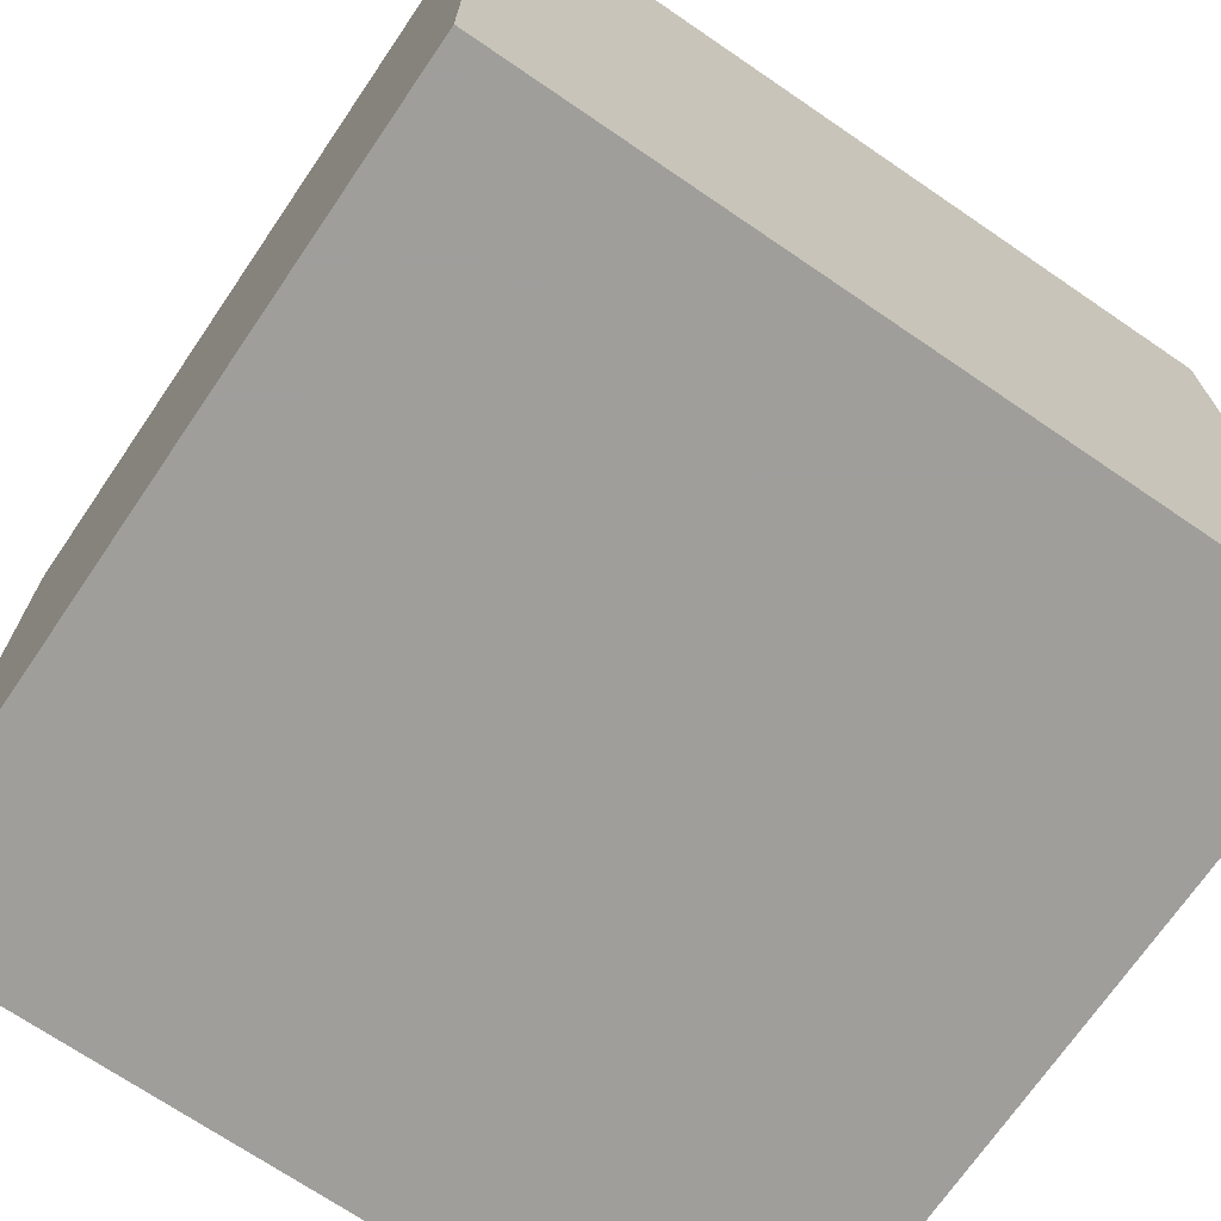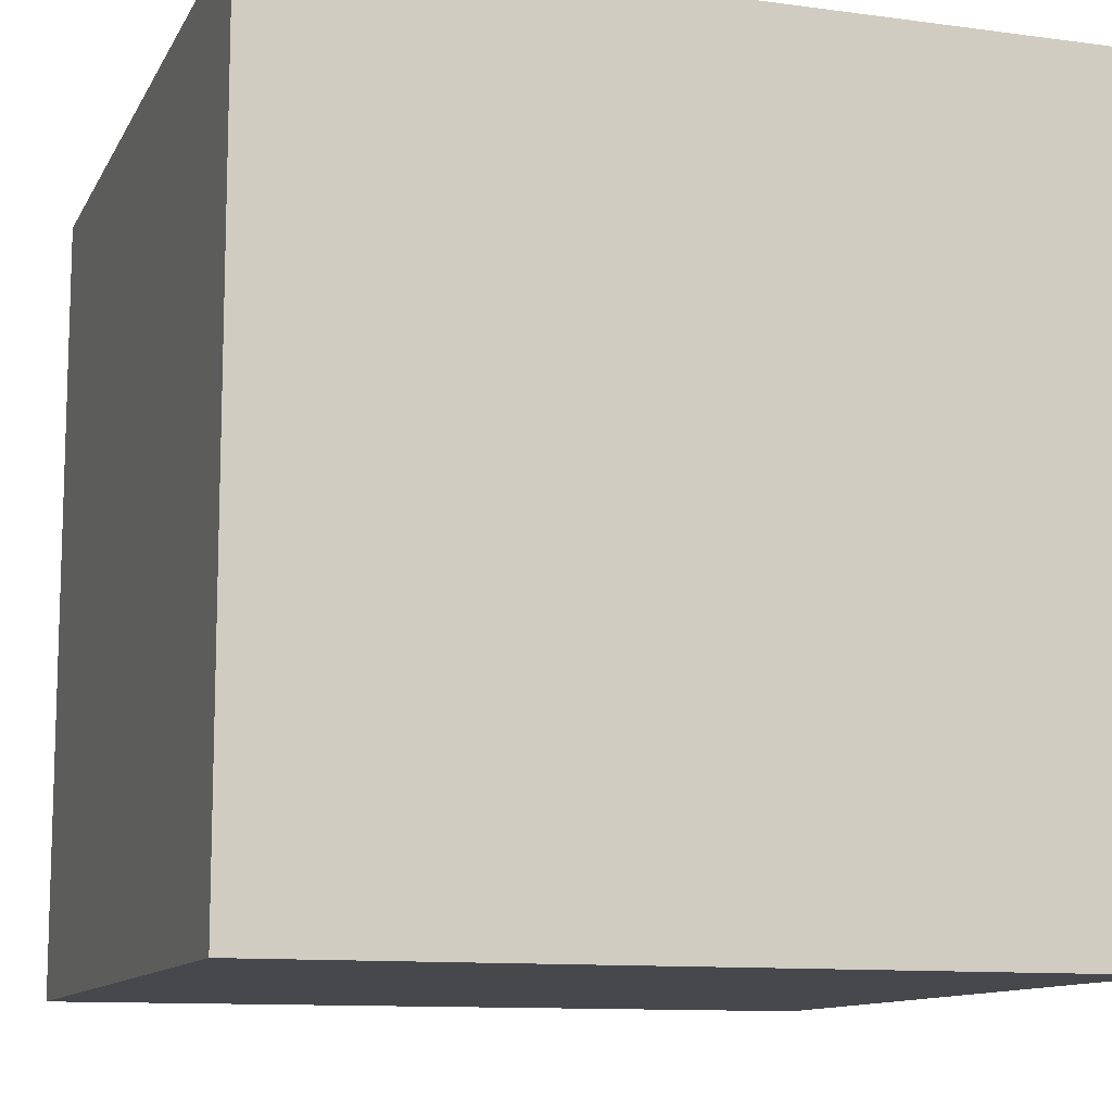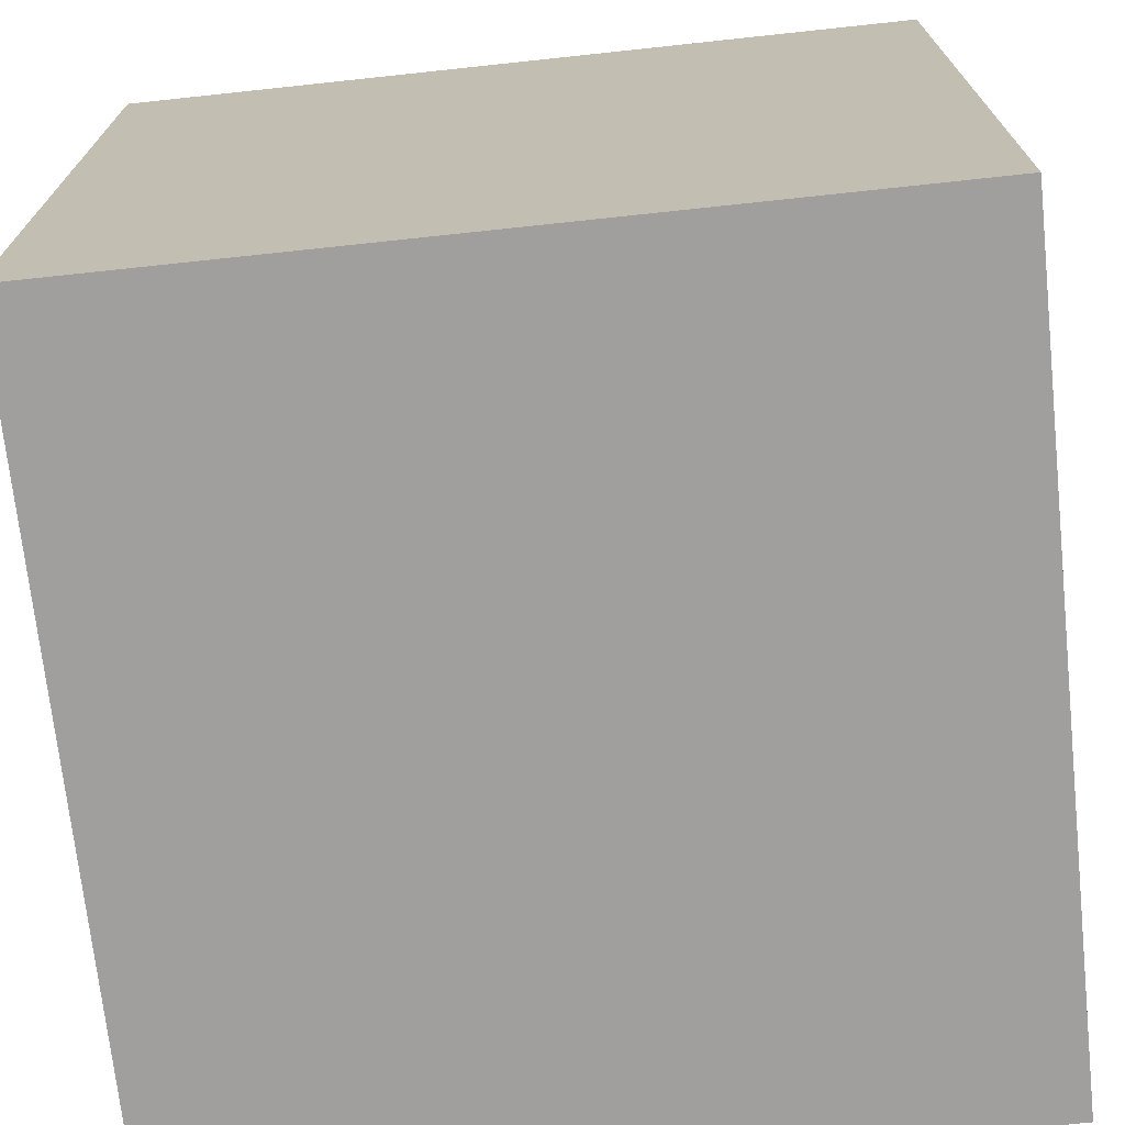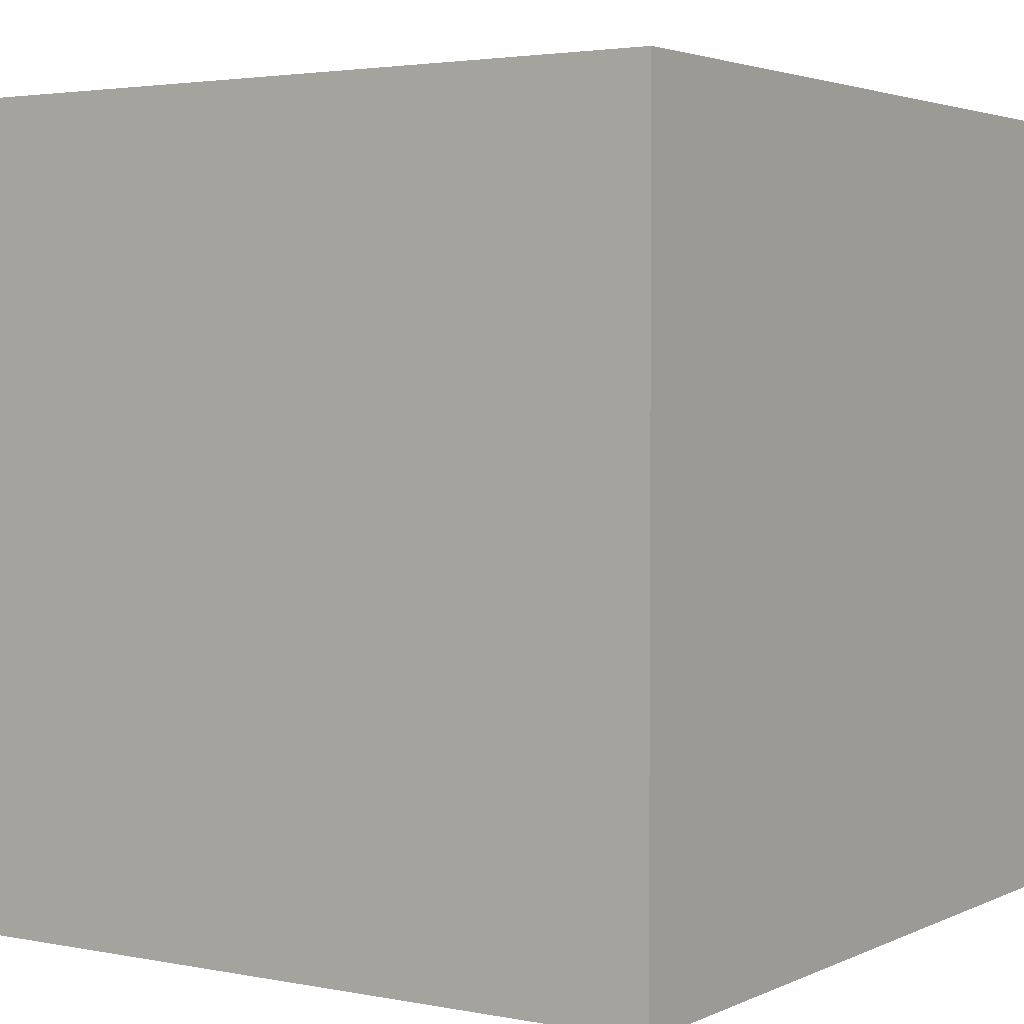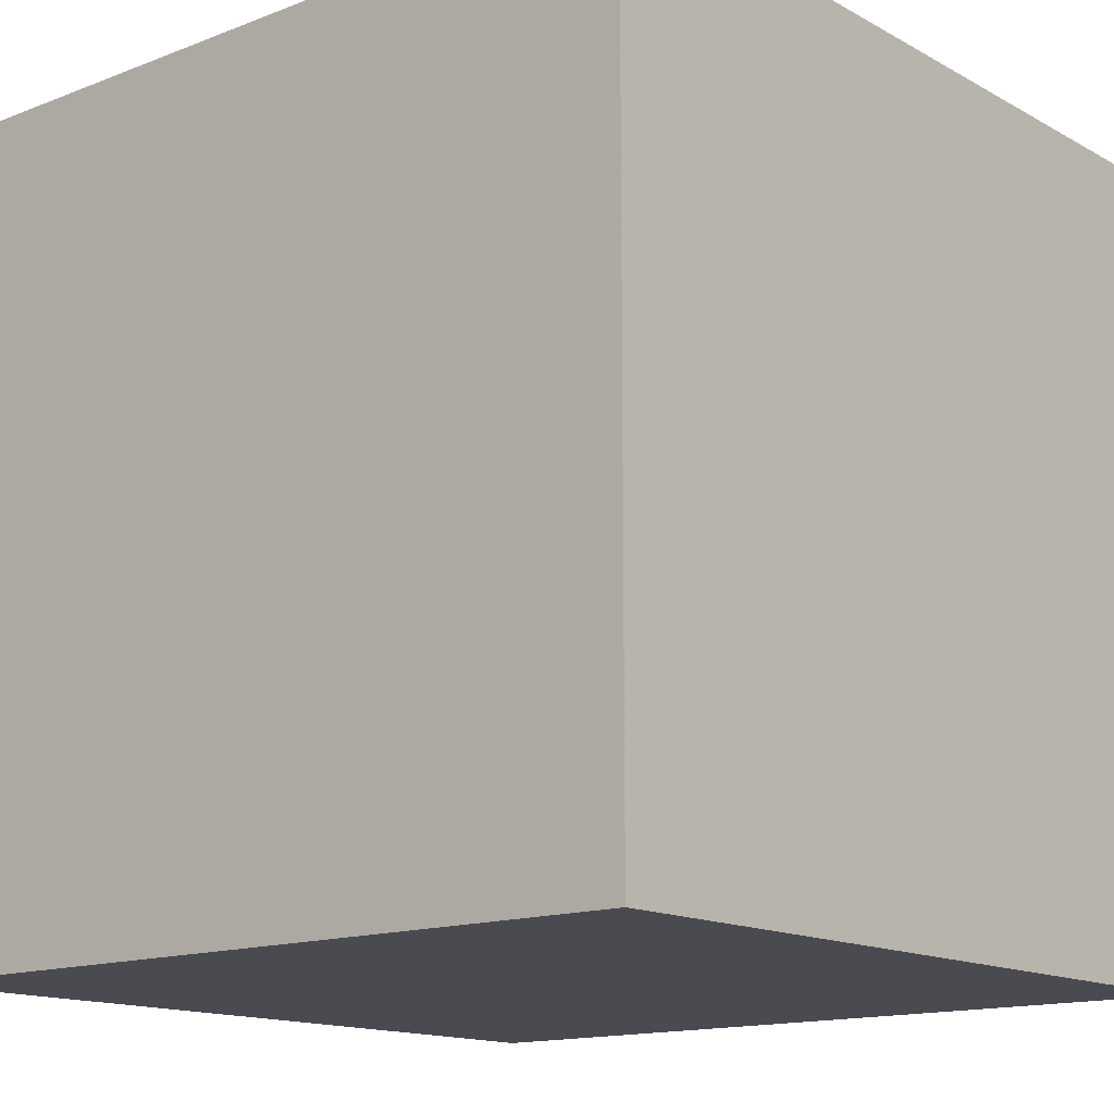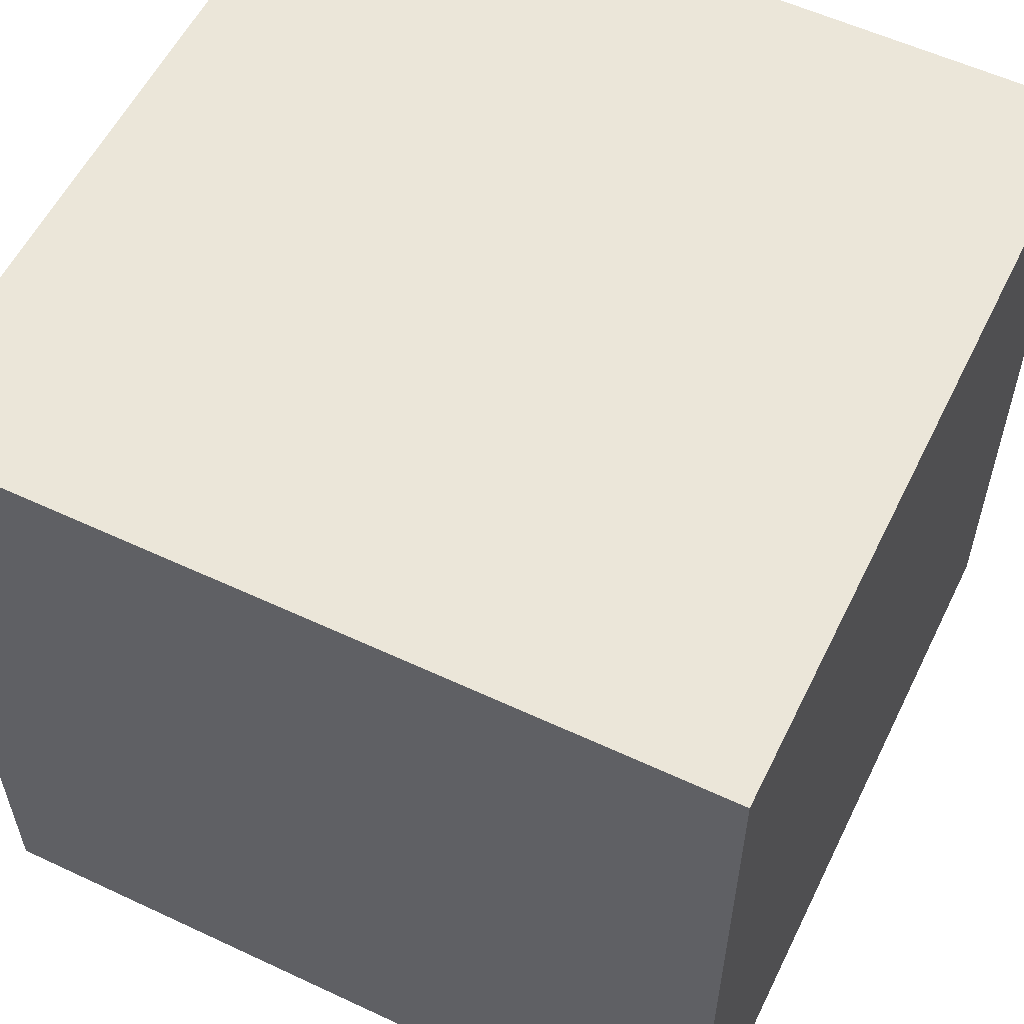
<metadata>
{"format":"obj","ext":"obj","renderer":"f3d","projection":"perspective","resolution":1024,"background":"white","views":[{"elev":-70.8,"azim":-124.3,"up":"+Y"},{"elev":-11.2,"azim":-108.3,"up":"+Z"},{"elev":-71.4,"azim":6.1,"up":"+Z"},{"elev":3.0,"azim":-56.3,"up":"+Y"},{"elev":-14.4,"azim":130.1,"up":"+Z"},{"elev":56.9,"azim":-154.0,"up":"+Y"}]}
</metadata>
<code>
v -320 -1560 216
v -320 -1544 200
v -320 -1560 200
v -320 -1544 216
v -304 -1560 216
v -304 -1560 200
v -304 -1544 200
v -304 -1544 216
f 1 2 3
f 1 4 2
f 5 3 6
f 5 1 3
f 2 6 3
f 2 7 6
f 4 7 2
f 4 8 7
f 1 8 4
f 1 5 8
f 8 6 7
f 8 5 6

</code>
